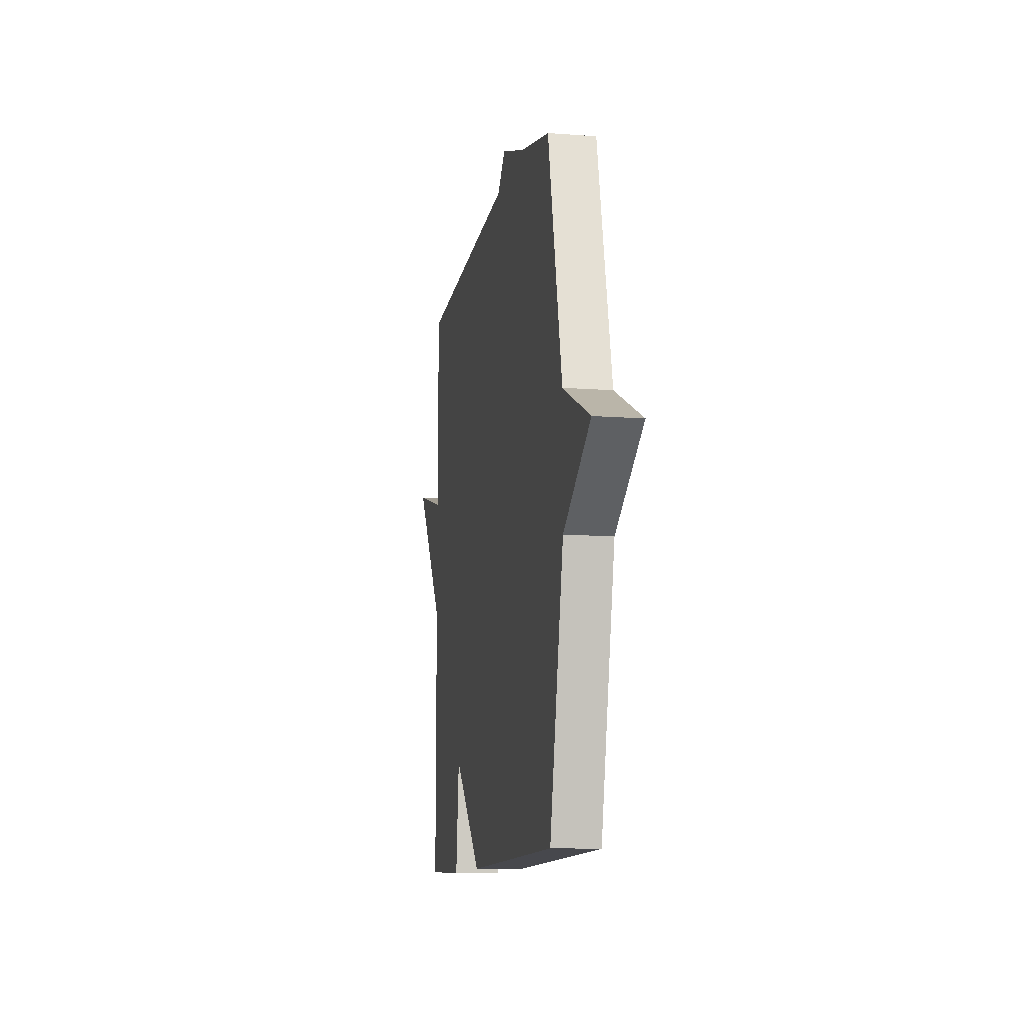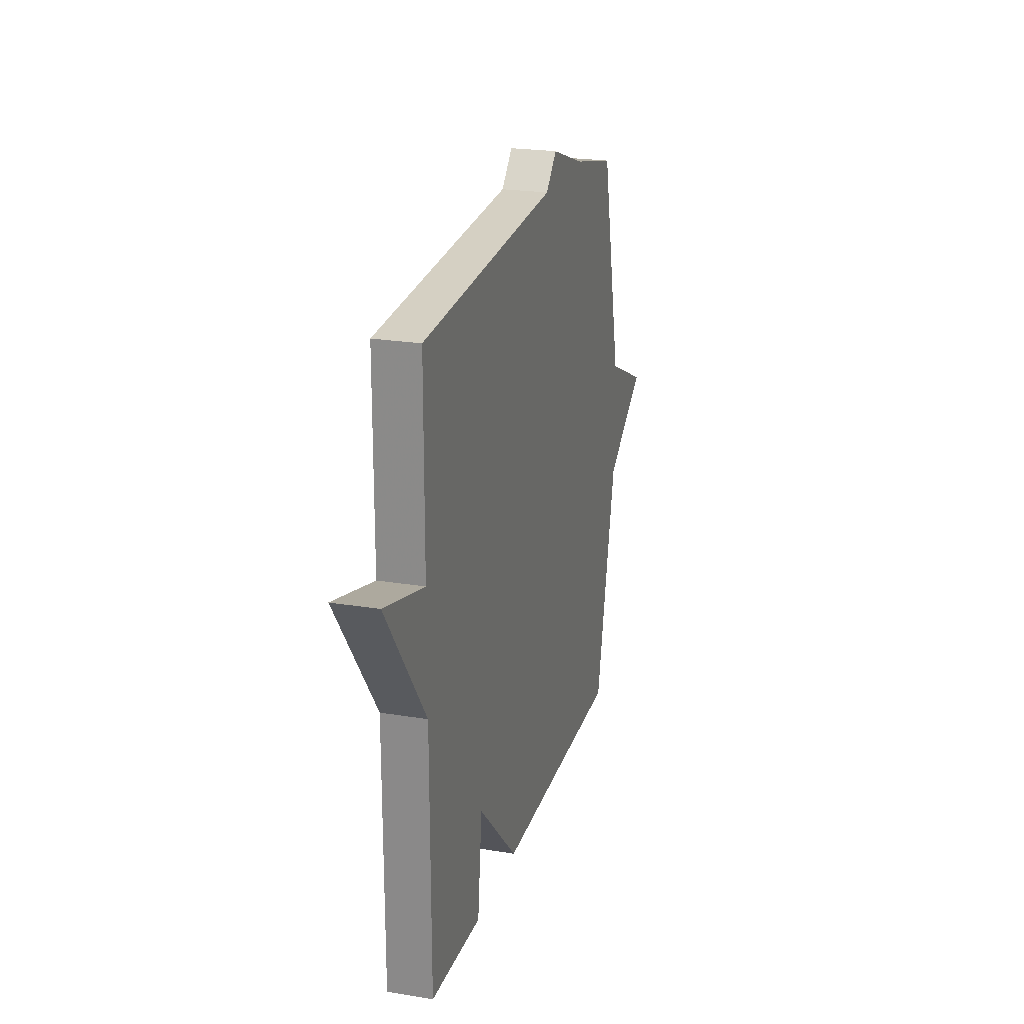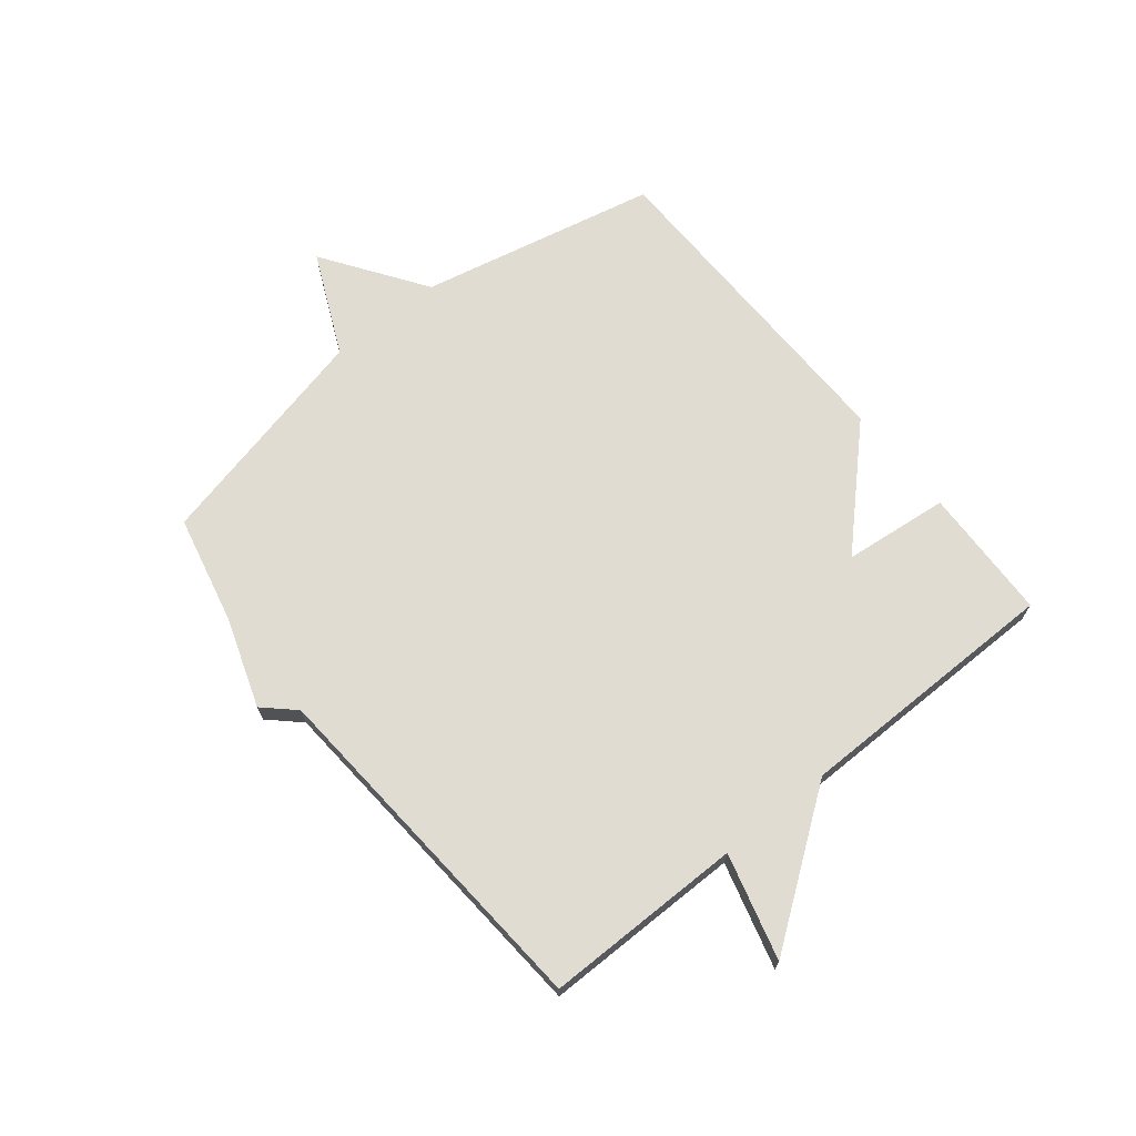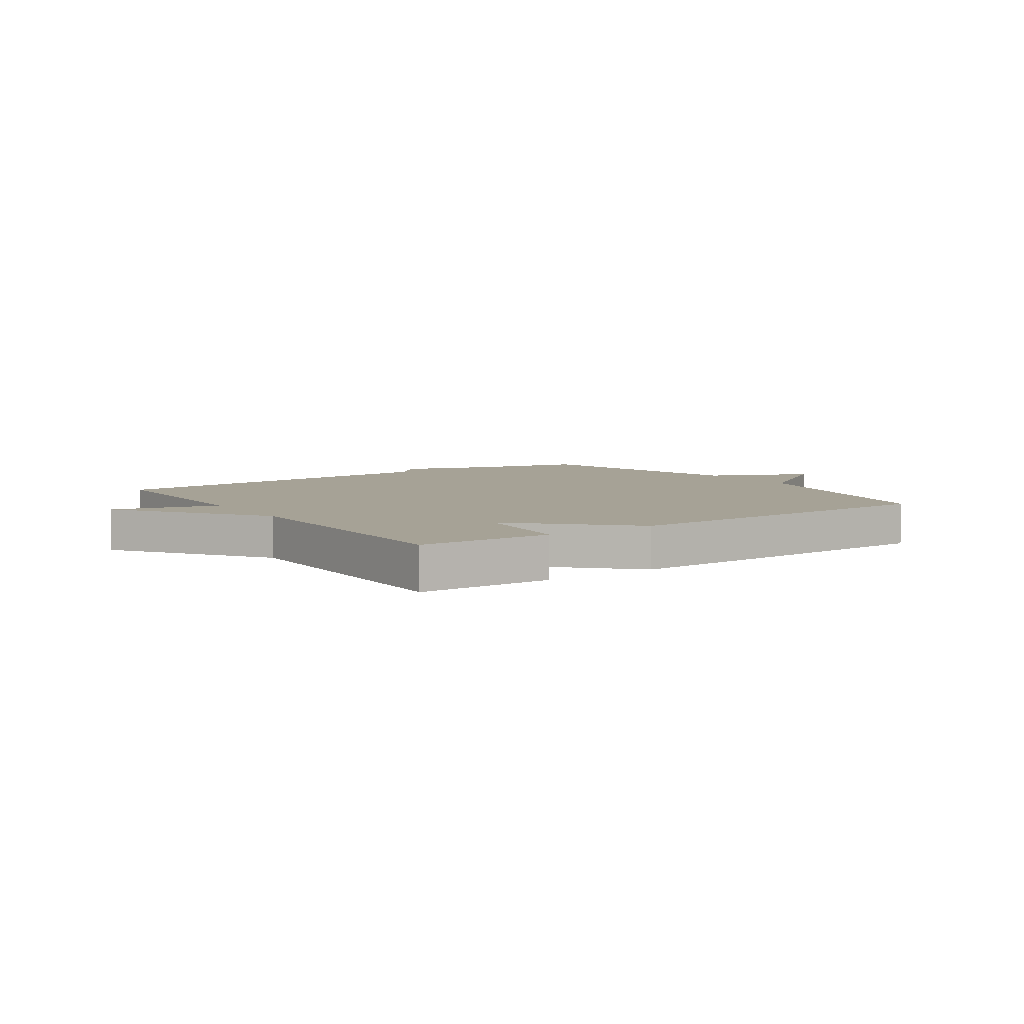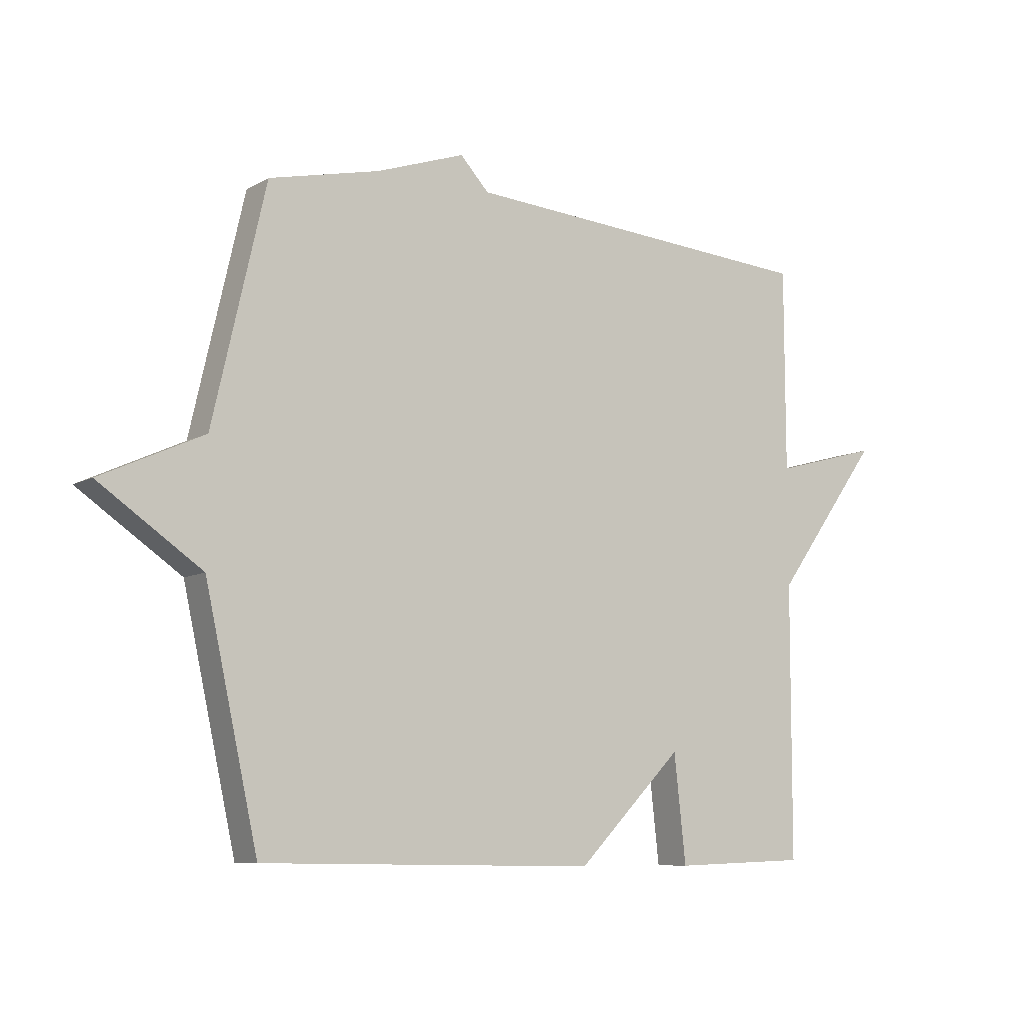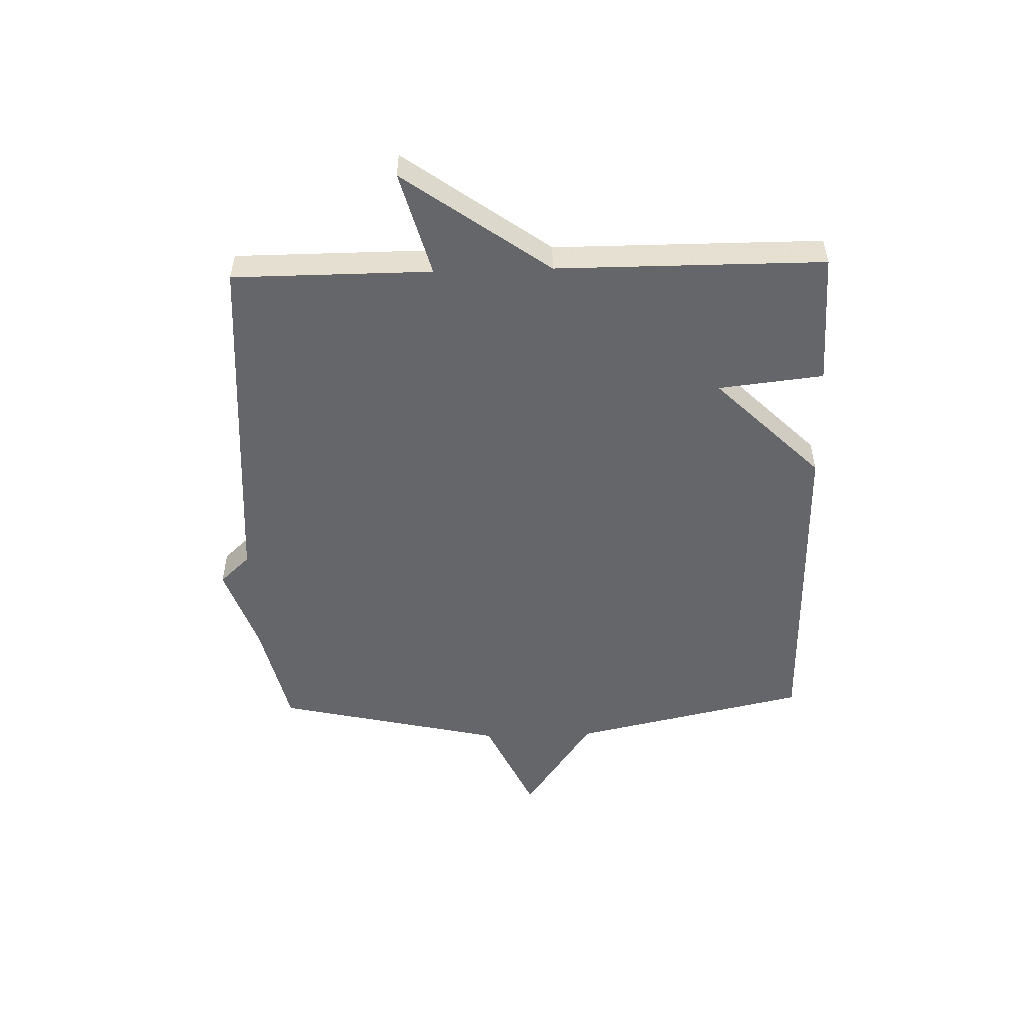
<metadata>
{"format":"obj","ext":"obj","renderer":"f3d","projection":"perspective","resolution":1024,"background":"white","views":[{"elev":-11.0,"azim":-100.7,"up":"+Z"},{"elev":22.8,"azim":105.9,"up":"+Z"},{"elev":69.3,"azim":51.0,"up":"+Y"},{"elev":6.3,"azim":145.3,"up":"+Y"},{"elev":-8.4,"azim":-34.2,"up":"+Z"},{"elev":-51.8,"azim":91.7,"up":"+Y"}]}
</metadata>
<code>
v -0.5 0.07 0.5
v -0.312 0.07 0.543
v -0.161 0.07 0.595
v -0.112 0.07 0.543
v 0.5 0.07 0.5
v 0.501 0.07 0.159
v 0.682 0.07 0.208
v 0.501 0.07 -0.041
v 0.5 0.07 -0.5
v 0.271 0.07 -0.508
v 0.251 0.07 -0.327
v 0.071 0.07 -0.508
v -0.5 0.07 -0.5
v -0.59 0.07 -0.093
v -0.765 0.07 0.027
v -0.59 0.07 0.107
v -0.5 0 0.5
v -0.312 0 0.543
v -0.161 0 0.595
v -0.112 0 0.543
v 0.5 0 0.5
v 0.501 0 0.159
v 0.682 0 0.208
v 0.501 0 -0.041
v 0.5 0 -0.5
v 0.271 0 -0.508
v 0.251 0 -0.327
v 0.071 0 -0.508
v -0.5 0 -0.5
v -0.59 0 -0.093
v -0.765 0 0.027
v -0.59 0 0.107
f 14 15 16
f 16 1 2
f 14 16 2
f 13 14 2
f 12 13 2
f 11 12 2
f 8 9 10 11
f 6 7 8 11
f 6 11 2
f 5 6 2
f 4 5 2
f 2 3 4
f 32 31 30
f 18 17 32
f 18 32 30
f 18 30 29
f 18 29 28
f 18 28 27
f 27 26 25 24
f 27 24 23 22
f 18 27 22
f 18 22 21
f 18 21 20
f 20 19 18
f 1 17 18 2
f 2 18 19 3
f 3 19 20 4
f 4 20 21 5
f 5 21 22 6
f 6 22 23 7
f 7 23 24 8
f 8 24 25 9
f 9 25 26 10
f 10 26 27 11
f 11 27 28 12
f 12 28 29 13
f 13 29 30 14
f 14 30 31 15
f 15 31 32 16
f 16 32 17 1

</code>
